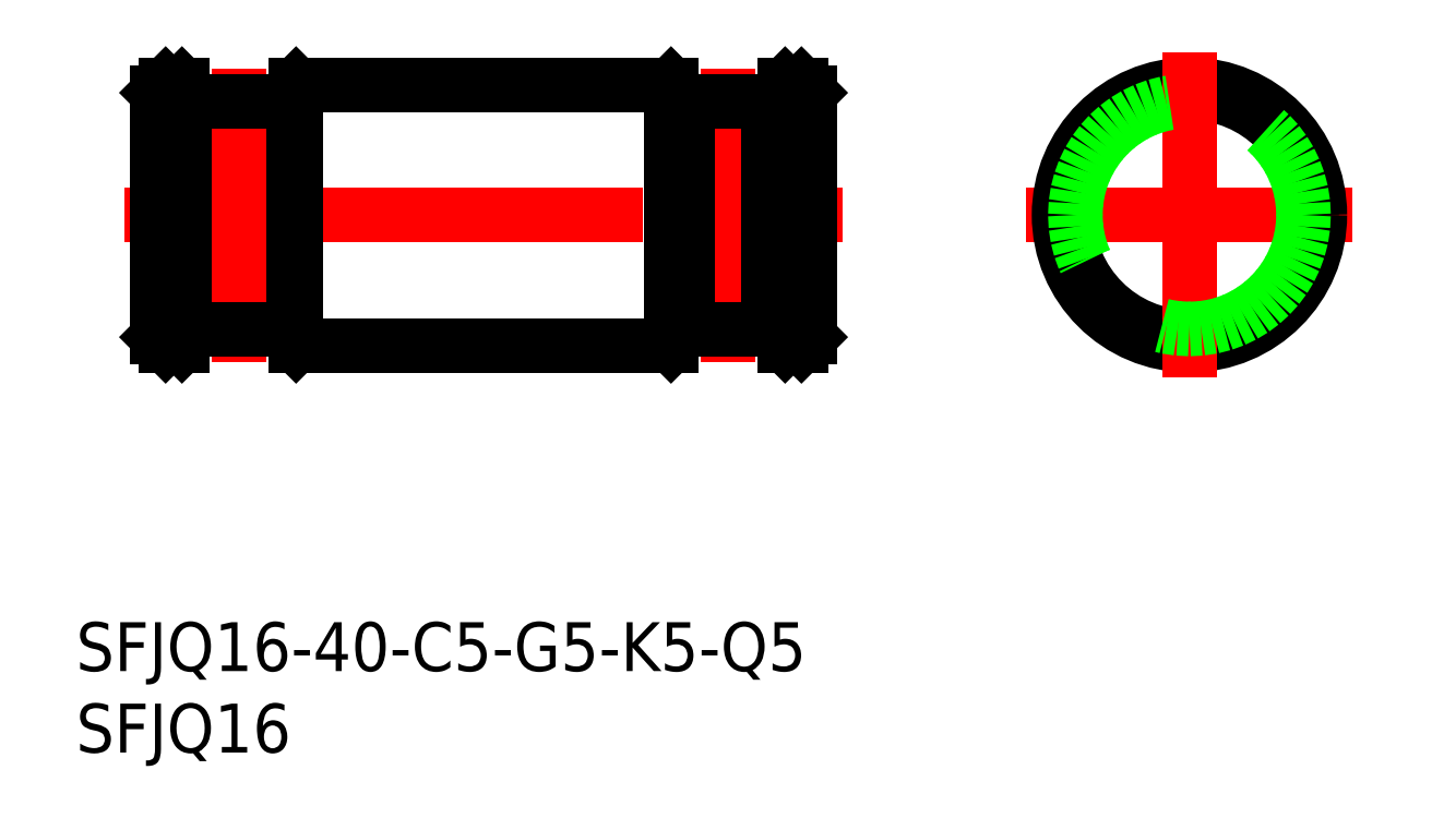
<metadata>
{"format":"dxf","ext":"dxf","renderer":"ezdxf+matplotlib","layout":"modelspace","background":"white","min_lineweight":24,"dpi":150}
</metadata>
<code>
0
SECTION
2
ENTITIES
0
LINE
8
CENTER
10
-10
20
0
30
0
11
10
21
0
31
0
0
LINE
8
0
10
-24.8
20
8
30
0
11
-23.8
21
8
31
0
0
LINE
8
CENTER
10
-65.3
20
0
30
0
11
-21.3
21
0
31
0
0
LINE
8
0
10
-24.8
20
-8
30
0
11
-23.8
21
-8
31
0
0
LINE
8
0
10
-23.3
20
7.5
30
0
11
-23.3
21
-7.5
31
0
0
LINE
8
0
10
-23.8
20
8
30
0
11
-23.8
21
-8
31
0
0
LINE
8
0
10
-23.3
20
-7.5
30
0
11
-23.8
21
-8
31
0
0
LINE
8
0
10
-23.8
20
8
30
0
11
-23.3
21
7.5
31
0
0
CIRCLE
8
0
10
0
20
0
30
0
40
7.5
0
CIRCLE
8
0
10
0
20
0
30
0
40
8
0
LINE
8
CENTER
10
-7.82e-14
20
-10
30
0
11
-8.53e-14
21
10
31
0
0
LINE
8
CENTER
10
-28.3
20
9
30
0
11
-28.3
21
-9
31
0
0
LINE
8
0
10
-25.8
20
7
30
0
11
-25.8
21
-7
31
0
0
LINE
8
0
10
-30.8
20
7
30
0
11
-30.8
21
-7
31
0
0
LINE
8
0
10
-30.8
20
7
30
0
11
-25.8
21
7
31
0
0
LINE
8
0
10
-30.8
20
-7
30
0
11
-25.8
21
-7
31
0
0
LINE
8
0
10
-25.8
20
-7
30
0
11
-24.8
21
-8
31
0
0
LINE
8
0
10
-25.8
20
7
30
0
11
-24.8
21
8
31
0
0
LINE
8
0
10
-54.8
20
8
30
0
11
-31.8
21
8
31
0
0
LINE
8
0
10
-54.8
20
-8
30
0
11
-31.8
21
-8
31
0
0
LINE
8
0
10
-24.8
20
8
30
0
11
-24.8
21
-8
31
0
0
LINE
8
0
10
-30.8
20
7
30
0
11
-31.8
21
8
31
0
0
LINE
8
0
10
-30.8
20
-7
30
0
11
-31.8
21
-8
31
0
0
LINE
8
0
10
-31.8
20
8
30
0
11
-31.8
21
-8
31
0
0
CIRCLE
8
0
10
0
20
0
30
0
40
7
0
LINE
8
0
10
-60.8
20
7
30
0
11
-61.8
21
8
31
0
0
LINE
8
0
10
-60.8
20
-7
30
0
11
-61.8
21
-8
31
0
0
LINE
8
0
10
-54.8
20
8
30
0
11
-54.8
21
-8
31
0
0
LINE
8
0
10
-55.8
20
7
30
0
11
-55.8
21
-7
31
0
0
LINE
8
0
10
-60.8
20
7
30
0
11
-60.8
21
-7
31
0
0
LINE
8
CENTER
10
-58.3
20
9
30
0
11
-58.3
21
-9
31
0
0
LINE
8
0
10
-55.8
20
-7
30
0
11
-54.8
21
-8
31
0
0
LINE
8
0
10
-55.8
20
-7
30
0
11
-60.8
21
-7
31
0
0
LINE
8
0
10
-55.8
20
7
30
0
11
-54.8
21
8
31
0
0
LINE
8
0
10
-55.8
20
7
30
0
11
-60.8
21
7
31
0
0
LINE
8
0
10
-61.8
20
8
30
0
11
-61.8
21
-8
31
0
0
LINE
8
0
10
-62.8
20
8
30
0
11
-62.8
21
-8
31
0
0
LINE
8
0
10
-63.3
20
7.5
30
0
11
-63.3
21
-7.5
31
0
0
LINE
8
0
10
-63.3
20
-7.5
30
0
11
-62.8
21
-8
31
0
0
LINE
8
0
10
-61.8
20
-8
30
0
11
-62.8
21
-8
31
0
0
LINE
8
0
10
-62.8
20
8
30
0
11
-63.3
21
7.5
31
0
0
LINE
8
0
10
-61.8
20
8
30
0
11
-62.8
21
8
31
0
0
INSERT
8
0
2
*U2
10
0
20
0
30
0
0
INSERT
8
0
2
*U3
10
0
20
0
30
0
0
VIEWPORT
8
0
10
122.5
20
133.6
30
0
40
322
41
265
68
     1
69
     1
0
VIEWPORT
8
DEFPOINTS
10
122.5
20
102
30
0
40
239.8
41
200.1
68
     2
69
     2
0
ENDSEC
0
EOF

</code>
